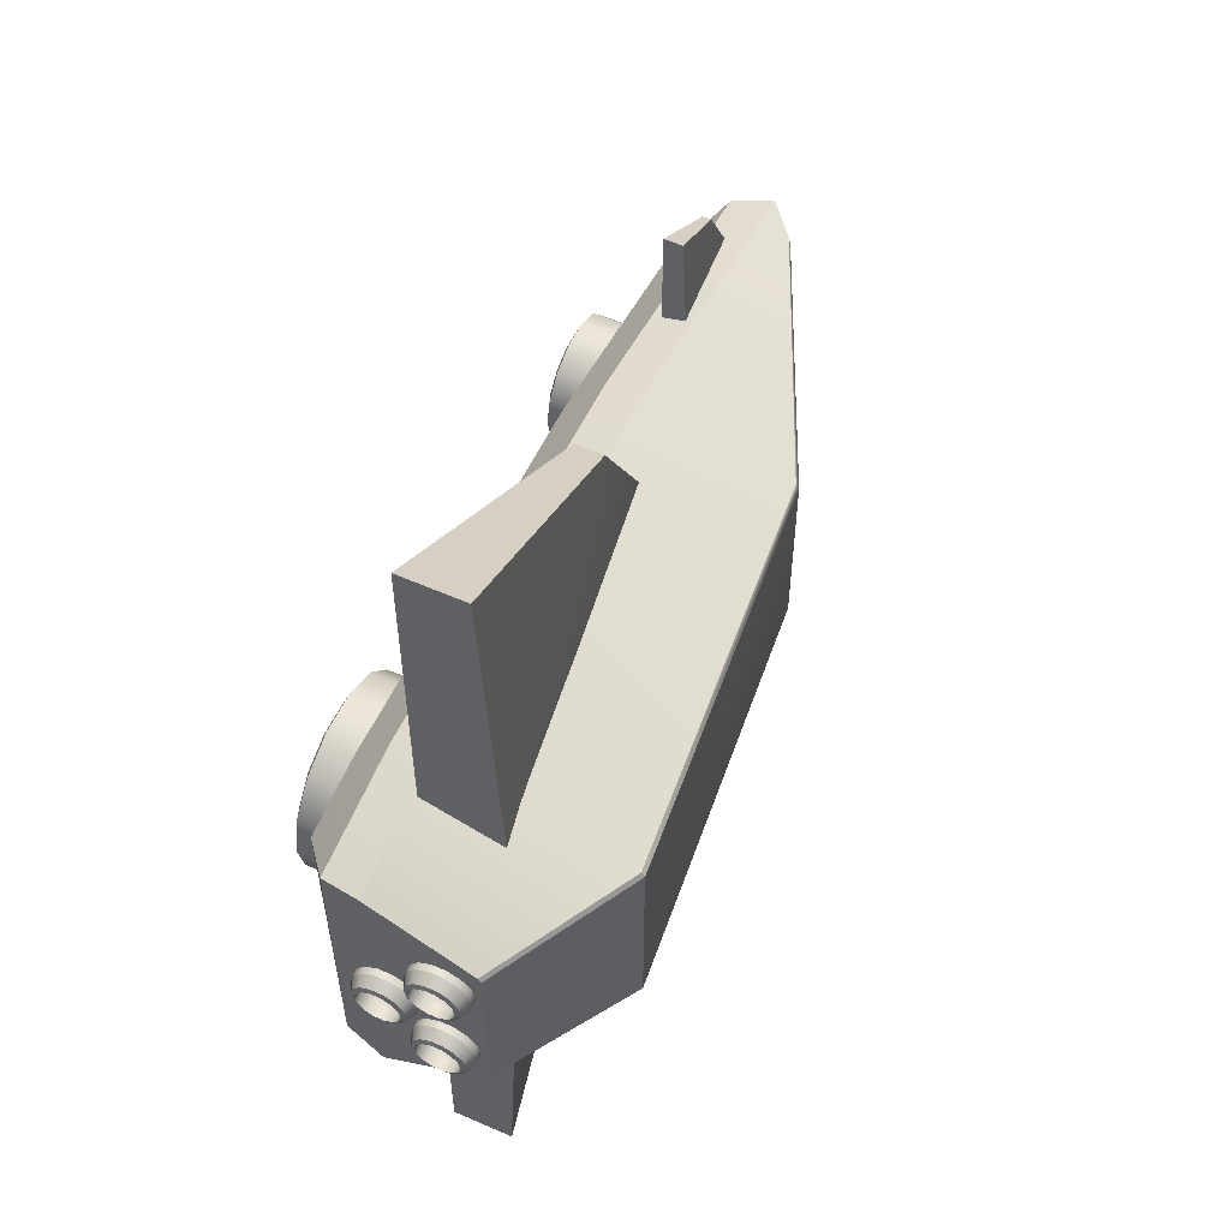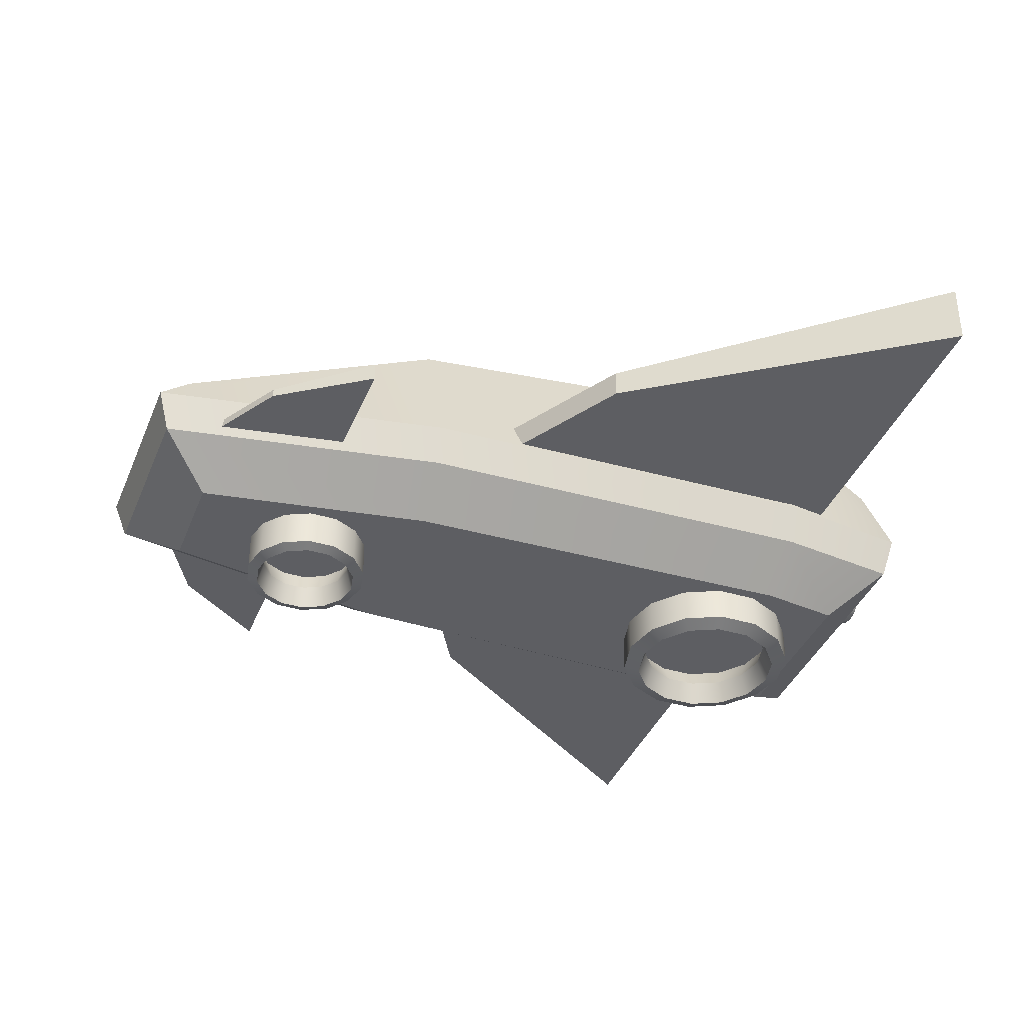
<metadata>
{"format":"obj","ext":"obj","renderer":"f3d","projection":"perspective","resolution":1024,"background":"white","views":[{"elev":56.6,"azim":114.7,"up":"+Z"},{"elev":-38.3,"azim":-20.8,"up":"+Y"}]}
</metadata>
<code>
g default
v -252.6 1.426 -12.95
v -240.5 1.426 -28.07
v -223.1 1.426 -36.46
v -203.7 1.426 -36.46
v -186.3 1.426 -28.07
v -174.3 1.426 -12.95
v -170 1.426 5.905
v -174.3 1.426 24.76
v -186.3 1.426 39.88
v -203.7 1.426 48.27
v -223.1 1.426 48.27
v -240.5 1.426 39.88
v -252.6 1.426 24.76
v -256.9 1.426 5.905
v -257.7 -19.57 -15.44
v -244.1 -19.57 -32.55
v -224.4 -19.57 -42.05
v -202.5 -19.57 -42.05
v -182.7 -19.57 -32.55
v -169.1 -19.57 -15.44
v -164.2 -19.57 5.905
v -169.1 -19.57 27.25
v -182.7 -19.57 44.36
v -202.5 -19.57 53.86
v -224.4 -19.57 53.86
v -244.1 -19.57 44.36
v -257.7 -19.57 27.25
v -262.6 -19.57 5.905
v -267 -15.59 -19.9
v -250.5 -15.59 -40.6
v -226.6 -15.59 -52.08
v -200.2 -15.59 -52.08
v -176.3 -15.59 -40.6
v -159.8 -15.59 -19.9
v -153.9 -15.59 5.905
v -159.8 -15.59 31.71
v -176.3 -15.59 52.41
v -200.2 -15.59 63.89
v -226.6 -15.59 63.89
v -250.5 -15.59 52.41
v -267 -15.59 31.71
v -272.9 -15.59 5.905
v -267.1 1.426 -19.93
v -250.5 1.426 -40.65
v -226.7 1.426 -52.15
v -200.2 1.426 -52.15
v -176.3 1.426 -40.65
v -159.8 1.426 -19.93
v -153.9 1.426 5.905
v -159.8 1.426 31.74
v -176.3 1.426 52.46
v -200.2 1.426 63.96
v -226.7 1.426 63.96
v -250.5 1.426 52.46
v -267.1 1.426 31.74
v -273 1.426 5.905
v -267 19.35 -19.9
v -250.5 19.35 -40.6
v -226.6 19.35 -52.08
v -200.2 19.35 -52.08
v -176.3 19.35 -40.6
v -159.8 19.35 -19.9
v -153.9 19.35 5.905
v -159.8 19.35 31.71
v -176.3 19.35 52.41
v -200.2 19.35 63.89
v -226.6 19.35 63.89
v -250.5 19.35 52.41
v -267 19.35 31.71
v -272.9 19.35 5.905
v -257.7 19.35 -15.44
v -244.1 19.35 -32.55
v -224.4 19.35 -42.05
v -202.5 19.35 -42.05
v -182.7 19.35 -32.55
v -169.1 19.35 -15.44
v -164.2 19.35 5.905
v -169.1 19.35 27.25
v -182.7 19.35 44.36
v -202.5 19.35 53.86
v -224.4 19.35 53.86
v -244.1 19.35 44.36
v -257.7 19.35 27.25
v -262.6 19.35 5.905
v 177.2 1.445 -21.5
v 194.7 1.445 -43.47
v 220 1.445 -55.67
v 248.1 1.445 -55.67
v 273.5 1.445 -43.47
v 291 1.445 -21.5
v 297.2 1.445 5.905
v 291 1.445 33.31
v 273.5 1.445 55.28
v 248.1 1.445 67.48
v 220 1.445 67.48
v 194.7 1.445 55.28
v 177.2 1.445 33.31
v 170.9 1.445 5.905
v 169.7 -19.64 -25.12
v 189.5 -19.64 -49.99
v 218.2 -19.64 -63.8
v 250 -19.64 -63.8
v 278.7 -19.64 -49.99
v 298.5 -19.64 -25.12
v 305.6 -19.64 5.905
v 298.5 -19.64 36.93
v 278.7 -19.64 61.8
v 250 -19.64 75.61
v 218.2 -19.64 75.61
v 189.5 -19.64 61.8
v 169.7 -19.64 36.93
v 162.6 -19.64 5.905
v 156.2 -13.85 -31.6
v 180.2 -13.85 -61.68
v 214.8 -13.85 -78.38
v 253.3 -13.85 -78.38
v 288 -13.85 -61.68
v 312 -13.85 -31.6
v 320.5 -13.85 5.905
v 312 -13.85 43.41
v 288 -13.85 73.49
v 253.3 -13.85 90.19
v 214.8 -13.85 90.19
v 180.2 -13.85 73.49
v 156.2 -13.85 43.41
v 147.6 -13.85 5.905
v 156.1 1.445 -31.65
v 180.1 1.445 -61.77
v 214.8 1.445 -78.48
v 253.3 1.445 -78.48
v 288 1.445 -61.77
v 312.1 1.445 -31.65
v 320.6 1.445 5.905
v 312.1 1.445 43.46
v 288 1.445 73.58
v 253.3 1.445 90.29
v 214.8 1.445 90.29
v 180.1 1.445 73.58
v 156.1 1.445 43.46
v 147.5 1.445 5.905
v 156.2 19.64 -31.6
v 180.2 19.64 -61.68
v 214.8 19.64 -78.38
v 253.3 19.64 -78.38
v 288 19.64 -61.68
v 312 19.64 -31.6
v 320.5 19.64 5.905
v 312 19.64 43.41
v 288 19.64 73.49
v 253.3 19.64 90.19
v 214.8 19.64 90.19
v 180.2 19.64 73.49
v 156.2 19.64 43.41
v 147.6 19.64 5.905
v 169.7 19.64 -25.12
v 189.5 19.64 -49.99
v 218.2 19.64 -63.8
v 250 19.64 -63.8
v 278.7 19.64 -49.99
v 298.5 19.64 -25.12
v 305.6 19.64 5.905
v 298.5 19.64 36.93
v 278.7 19.64 61.8
v 250 19.64 75.61
v 218.2 19.64 75.61
v 189.5 19.64 61.8
v 169.7 19.64 36.93
v 162.6 19.64 5.905
v -398.9 95.08 103.7
v -398.9 95.08 -92.95
v -118.9 95.08 -141.2
v 271.7 95.08 -151.7
v 399.2 95.08 -133.4
v 399.2 95.08 144.1
v 271.7 95.08 162.5
v -118.9 95.08 152
v -369.8 121.6 96.55
v -366.6 124.6 92.87
v -119.1 236.1 95.28
v -118.9 233.2 99.5
v -369.8 121.6 -85.79
v -366.6 124.6 -82.1
v -118.9 236.2 -84.57
v -118 233.3 -88.71
v 271.7 271.5 101.7
v 271.7 268.2 106.1
v 271.7 271.5 -90.93
v 271.7 268.2 -95.29
v 399.2 191.9 94.86
v 399.2 194.8 90.71
v 399.2 194.8 -79.95
v 399.2 191.9 -84.09
v -336.8 19.88 56.59
v -387 57.27 96.51
v -115.3 19.88 91.73
v -118.9 57.31 141.2
v -335.4 19.88 -44.6
v -387 57.27 -85.74
v -115.3 19.88 -81.03
v -118.9 57.31 -130.5
v 342.6 19.88 90.36
v 390.2 57.48 134
v 341.4 19.88 -78.58
v 390.2 57.48 -123.2
v 269.4 19.88 -90.06
v 271.7 56.85 -140
v 269.4 19.88 100.9
v 271.7 56.85 150.8
v 307.8 98.8 -82.87
v 307.8 98.8 -432.3
v 307.8 174.1 -82.87
v 307.8 158.2 -432.3
v 27.24 125.5 -235.7
v 27.24 98.8 -235.7
v -111.2 125.5 11.78
v -111.2 98.8 11.78
v -100.1 126.9 11.78
v -100.1 98.8 11.78
v 307.8 98.8 106.4
v 307.8 98.8 455.9
v 307.8 174.1 106.4
v 307.8 158.2 455.9
v 27.24 125.5 259.2
v 27.24 98.8 259.2
v -215.1 66.53 -117.5
v -215.1 66.53 -223.1
v -215.1 89.29 -117.5
v -215.1 84.47 -223.1
v -342.2 74.59 -88.05
v -299.9 74.59 -163.7
v -342.2 66.53 -88.05
v -299.9 66.53 -163.7
v -215.1 66.53 124
v -215.1 66.53 229.6
v -215.1 89.29 124
v -215.1 84.47 229.6
v -342.2 74.59 94.53
v -299.9 74.59 170.2
v -342.2 66.53 94.53
v -299.9 66.53 170.2
v 406.9 141.2 51.34
v 406.9 147.1 43.98
v 406.9 155.6 39.9
v 406.9 165 39.9
v 406.9 173.5 43.98
v 406.9 179.3 51.34
v 406.9 181.4 60.51
v 406.9 179.3 69.69
v 406.9 173.5 77.04
v 406.9 165 81.13
v 406.9 155.6 81.13
v 406.9 147.1 77.04
v 406.9 141.2 69.69
v 406.9 139.1 60.51
v 418.7 142 51.73
v 418.7 147.7 44.69
v 418.7 155.8 40.79
v 418.7 164.8 40.79
v 418.7 172.9 44.69
v 418.7 178.5 51.73
v 418.7 180.5 60.51
v 418.7 178.5 69.29
v 418.7 172.9 76.33
v 418.7 164.8 80.24
v 418.7 155.8 80.24
v 418.7 147.7 76.33
v 418.7 142 69.29
v 418.7 140 60.51
v 417.1 138.2 49.9
v 417.1 145 41.39
v 417.1 154.8 36.66
v 417.1 165.7 36.66
v 417.1 175.5 41.39
v 417.1 182.3 49.9
v 417.1 184.7 60.51
v 417.1 182.3 71.13
v 417.1 175.5 79.64
v 417.1 165.7 84.36
v 417.1 154.8 84.36
v 417.1 145 79.64
v 417.1 138.2 71.13
v 417.1 135.8 60.51
v 406.9 134.2 47.94
v 406.9 142.2 37.86
v 406.9 153.8 32.26
v 406.9 166.7 32.26
v 406.9 178.3 37.86
v 406.9 186.4 47.94
v 406.9 189.3 60.51
v 406.9 186.4 73.09
v 406.9 178.3 83.17
v 406.9 166.7 88.76
v 406.9 153.8 88.76
v 406.9 142.2 83.17
v 406.9 134.2 73.09
v 406.9 131.3 60.51
v 400.4 134.2 47.95
v 400.4 142.2 37.88
v 400.4 153.8 32.29
v 400.4 166.7 32.29
v 400.4 178.3 37.88
v 400.4 186.4 47.95
v 400.4 189.2 60.51
v 400.4 186.4 73.07
v 400.4 178.3 83.14
v 400.4 166.7 88.73
v 400.4 153.8 88.73
v 400.4 142.2 83.14
v 400.4 134.2 73.07
v 400.4 131.3 60.51
v 400.4 138.7 50.13
v 400.4 145.4 41.8
v 400.4 155 37.17
v 400.4 165.6 37.17
v 400.4 175.2 41.8
v 400.4 181.8 50.13
v 400.4 184.2 60.51
v 400.4 181.8 70.9
v 400.4 175.2 79.23
v 400.4 165.6 83.85
v 400.4 155 83.85
v 400.4 145.4 79.23
v 400.4 138.7 70.9
v 400.4 136.3 60.51
v 406.9 141.2 -46.74
v 406.9 147.1 -54.1
v 406.9 155.6 -58.18
v 406.9 165 -58.18
v 406.9 173.5 -54.1
v 406.9 179.3 -46.74
v 406.9 181.4 -37.57
v 406.9 179.3 -28.39
v 406.9 173.5 -21.04
v 406.9 165 -16.95
v 406.9 155.6 -16.95
v 406.9 147.1 -21.04
v 406.9 141.2 -28.39
v 406.9 139.1 -37.57
v 418.7 142 -46.35
v 418.7 147.7 -53.39
v 418.7 155.8 -57.29
v 418.7 164.8 -57.29
v 418.7 172.9 -53.39
v 418.7 178.5 -46.35
v 418.7 180.5 -37.57
v 418.7 178.5 -28.79
v 418.7 172.9 -21.75
v 418.7 164.8 -17.84
v 418.7 155.8 -17.84
v 418.7 147.7 -21.75
v 418.7 142 -28.79
v 418.7 140 -37.57
v 417.1 138.2 -48.18
v 417.1 145 -56.69
v 417.1 154.8 -61.42
v 417.1 165.7 -61.42
v 417.1 175.5 -56.69
v 417.1 182.3 -48.18
v 417.1 184.7 -37.57
v 417.1 182.3 -26.95
v 417.1 175.5 -18.44
v 417.1 165.7 -13.72
v 417.1 154.8 -13.72
v 417.1 145 -18.44
v 417.1 138.2 -26.95
v 417.1 135.8 -37.57
v 406.9 134.2 -50.14
v 406.9 142.2 -60.22
v 406.9 153.8 -65.82
v 406.9 166.7 -65.82
v 406.9 178.3 -60.22
v 406.9 186.4 -50.14
v 406.9 189.3 -37.57
v 406.9 186.4 -24.99
v 406.9 178.3 -14.91
v 406.9 166.7 -9.315
v 406.9 153.8 -9.315
v 406.9 142.2 -14.91
v 406.9 134.2 -24.99
v 406.9 131.3 -37.57
v 400.4 134.2 -50.13
v 400.4 142.2 -60.2
v 400.4 153.8 -65.78
v 400.4 166.7 -65.78
v 400.4 178.3 -60.2
v 400.4 186.4 -50.12
v 400.4 189.2 -37.57
v 400.4 186.4 -25.01
v 400.4 178.3 -14.94
v 400.4 166.7 -9.349
v 400.4 153.8 -9.349
v 400.4 142.2 -14.94
v 400.4 134.2 -25.01
v 400.4 131.3 -37.57
v 400.4 138.7 -47.95
v 400.4 145.4 -56.28
v 400.4 155 -60.9
v 400.4 165.6 -60.9
v 400.4 175.2 -56.28
v 400.4 181.8 -47.95
v 400.4 184.2 -37.57
v 400.4 181.8 -27.18
v 400.4 175.2 -18.85
v 400.4 165.6 -14.23
v 400.4 155 -14.23
v 400.4 145.4 -18.85
v 400.4 138.7 -27.18
v 400.4 136.3 -37.57
v 406.9 91.7 2.757
v 406.9 97.57 -4.6
v 406.9 106 -8.684
v 406.9 115.5 -8.684
v 406.9 123.9 -4.6
v 406.9 129.8 2.757
v 406.9 131.9 11.93
v 406.9 129.8 21.11
v 406.9 123.9 28.46
v 406.9 115.5 32.55
v 406.9 106 32.55
v 406.9 97.57 28.46
v 406.9 91.7 21.11
v 406.9 89.61 11.93
v 418.7 92.52 3.152
v 418.7 98.14 -3.889
v 418.7 106.3 -7.796
v 418.7 115.3 -7.796
v 418.7 123.4 -3.889
v 418.7 129 3.152
v 418.7 131 11.93
v 418.7 129 20.71
v 418.7 123.4 27.75
v 418.7 115.3 31.66
v 418.7 106.3 31.66
v 418.7 98.14 27.75
v 418.7 92.52 20.71
v 418.7 90.52 11.93
v 417.1 88.71 1.316
v 417.1 95.5 -7.196
v 417.1 105.3 -11.92
v 417.1 116.2 -11.92
v 417.1 126 -7.196
v 417.1 132.8 1.316
v 417.1 135.2 11.93
v 417.1 132.8 22.55
v 417.1 126 31.06
v 417.1 116.2 35.78
v 417.1 105.3 35.78
v 417.1 95.5 31.06
v 417.1 88.71 22.55
v 417.1 86.29 11.93
v 406.9 84.65 -0.6428
v 406.9 92.69 -10.73
v 406.9 104.3 -16.32
v 406.9 117.2 -16.32
v 406.9 128.8 -10.73
v 406.9 136.9 -0.6429
v 406.9 139.7 11.93
v 406.9 136.9 24.5
v 406.9 128.8 34.59
v 406.9 117.2 40.18
v 406.9 104.3 40.18
v 406.9 92.69 34.59
v 406.9 84.65 24.5
v 406.9 81.77 11.93
v 400.4 84.68 -0.6273
v 400.4 92.71 -10.7
v 400.4 104.3 -16.29
v 400.4 117.2 -16.29
v 400.4 128.8 -10.7
v 400.4 136.8 -0.627
v 400.4 139.7 11.93
v 400.4 136.8 24.49
v 400.4 128.8 34.56
v 400.4 117.2 40.15
v 400.4 104.3 40.15
v 400.4 92.71 34.56
v 400.4 84.68 24.49
v 400.4 81.81 11.93
v 400.4 89.19 1.545
v 400.4 95.83 -6.784
v 400.4 105.4 -11.41
v 400.4 116.1 -11.41
v 400.4 125.7 -6.784
v 400.4 132.3 1.545
v 400.4 134.7 11.93
v 400.4 132.3 22.32
v 400.4 125.7 30.65
v 400.4 116.1 35.27
v 400.4 105.4 35.27
v 400.4 95.83 30.65
v 400.4 89.19 22.32
v 400.4 86.82 11.93
g Drone_3
f 2 1 15 16
f 3 2 16 17
f 4 3 17 18
f 5 4 18 19
f 6 5 19 20
f 7 6 20 21
f 8 7 21 22
f 9 8 22 23
f 10 9 23 24
f 11 10 24 25
f 12 11 25 26
f 13 12 26 27
f 14 13 27 28
f 1 14 28 15
f 16 15 29 30
f 17 16 30 31
f 18 17 31 32
f 19 18 32 33
f 20 19 33 34
f 21 20 34 35
f 22 21 35 36
f 23 22 36 37
f 24 23 37 38
f 25 24 38 39
f 26 25 39 40
f 27 26 40 41
f 28 27 41 42
f 15 28 42 29
f 30 29 43 44
f 31 30 44 45
f 32 31 45 46
f 33 32 46 47
f 34 33 47 48
f 35 34 48 49
f 36 35 49 50
f 37 36 50 51
f 38 37 51 52
f 39 38 52 53
f 40 39 53 54
f 41 40 54 55
f 42 41 55 56
f 29 42 56 43
f 44 43 57 58
f 45 44 58 59
f 46 45 59 60
f 47 46 60 61
f 48 47 61 62
f 49 48 62 63
f 50 49 63 64
f 51 50 64 65
f 52 51 65 66
f 53 52 66 67
f 54 53 67 68
f 55 54 68 69
f 56 55 69 70
f 43 56 70 57
f 58 57 71 72
f 59 58 72 73
f 60 59 73 74
f 61 60 74 75
f 62 61 75 76
f 63 62 76 77
f 64 63 77 78
f 65 64 78 79
f 66 65 79 80
f 67 66 80 81
f 68 67 81 82
f 69 68 82 83
f 70 69 83 84
f 57 70 84 71
f 72 71 1 2
f 73 72 2 3
f 74 73 3 4
f 75 74 4 5
f 76 75 5 6
f 77 76 6 7
f 78 77 7 8
f 79 78 8 9
f 80 79 9 10
f 81 80 10 11
f 82 81 11 12
f 83 82 12 13
f 84 83 13 14
f 71 84 14 1
f 86 85 99 100
f 87 86 100 101
f 88 87 101 102
f 89 88 102 103
f 90 89 103 104
f 91 90 104 105
f 92 91 105 106
f 93 92 106 107
f 94 93 107 108
f 95 94 108 109
f 96 95 109 110
f 97 96 110 111
f 98 97 111 112
f 85 98 112 99
f 100 99 113 114
f 101 100 114 115
f 102 101 115 116
f 103 102 116 117
f 104 103 117 118
f 105 104 118 119
f 106 105 119 120
f 107 106 120 121
f 108 107 121 122
f 109 108 122 123
f 110 109 123 124
f 111 110 124 125
f 112 111 125 126
f 99 112 126 113
f 114 113 127 128
f 115 114 128 129
f 116 115 129 130
f 117 116 130 131
f 118 117 131 132
f 119 118 132 133
f 120 119 133 134
f 121 120 134 135
f 122 121 135 136
f 123 122 136 137
f 124 123 137 138
f 125 124 138 139
f 126 125 139 140
f 113 126 140 127
f 128 127 141 142
f 129 128 142 143
f 130 129 143 144
f 131 130 144 145
f 132 131 145 146
f 133 132 146 147
f 134 133 147 148
f 135 134 148 149
f 136 135 149 150
f 137 136 150 151
f 138 137 151 152
f 139 138 152 153
f 140 139 153 154
f 127 140 154 141
f 142 141 155 156
f 143 142 156 157
f 144 143 157 158
f 145 144 158 159
f 146 145 159 160
f 147 146 160 161
f 148 147 161 162
f 149 148 162 163
f 150 149 163 164
f 151 150 164 165
f 152 151 165 166
f 153 152 166 167
f 154 153 167 168
f 141 154 168 155
f 156 155 85 86
f 157 156 86 87
f 158 157 87 88
f 159 158 88 89
f 160 159 89 90
f 161 160 90 91
f 162 161 91 92
f 163 162 92 93
f 164 163 93 94
f 165 164 94 95
f 166 165 95 96
f 167 166 96 97
f 168 167 97 98
f 155 168 98 85
f 182 170 169 178
f 169 177 178
f 174 173 189
f 189 173 190
f 190 173 191
f 173 192 191
f 178 177 180 179
f 179 180 186 185
f 181 182 183 184
f 184 183 187 188
f 185 186 189 190
f 188 187 191 192
f 178 179 183 182
f 179 185 187 183
f 185 190 191 187
f 181 184 171 170
f 172 171 184 188
f 173 172 188 192
f 186 175 174 189
f 180 176 175 186
f 169 176 180 177
f 193 194 198 197
f 194 193 195 196
f 196 195 207 208
f 197 198 200 199
f 199 200 206 205
f 201 202 208 207
f 202 201 203 204
f 204 203 205 206
f 194 196 176 169
f 170 171 200 198
f 197 199 195 193
f 202 204 173 174
f 198 194 169 170
f 200 171 172 206
f 195 199 205 207
f 176 196 208 175
f 206 172 173 204
f 207 205 203 201
f 175 208 202 174
f 182 181 170
f 209 210 212 211
f 211 212 213 215 217
f 210 214 213 212
f 216 215 213 214
f 218 216 214 210 209
f 217 218 209 211
f 219 221 222 220
f 221 217 215 223 222
f 220 222 223 224
f 216 224 223 215
f 218 219 220 224 216
f 217 221 219 218
f 225 226 228 227
f 227 228 230 229
f 229 230 232 231
f 231 232 226 225
f 226 232 230 228
f 231 225 227 229
f 233 235 236 234
f 235 237 238 236
f 237 239 240 238
f 239 233 234 240
f 234 236 238 240
f 239 237 235 233
f 242 241 255 256
f 243 242 256 257
f 244 243 257 258
f 245 244 258 259
f 246 245 259 260
f 247 246 260 261
f 248 247 261 262
f 249 248 262 263
f 250 249 263 264
f 251 250 264 265
f 252 251 265 266
f 253 252 266 267
f 254 253 267 268
f 241 254 268 255
f 256 255 269 270
f 257 256 270 271
f 258 257 271 272
f 259 258 272 273
f 260 259 273 274
f 261 260 274 275
f 262 261 275 276
f 263 262 276 277
f 264 263 277 278
f 265 264 278 279
f 266 265 279 280
f 267 266 280 281
f 268 267 281 282
f 255 268 282 269
f 270 269 283 284
f 271 270 284 285
f 272 271 285 286
f 273 272 286 287
f 274 273 287 288
f 275 274 288 289
f 276 275 289 290
f 277 276 290 291
f 278 277 291 292
f 279 278 292 293
f 280 279 293 294
f 281 280 294 295
f 282 281 295 296
f 269 282 296 283
f 284 283 297 298
f 285 284 298 299
f 286 285 299 300
f 287 286 300 301
f 288 287 301 302
f 289 288 302 303
f 290 289 303 304
f 291 290 304 305
f 292 291 305 306
f 293 292 306 307
f 294 293 307 308
f 295 294 308 309
f 296 295 309 310
f 283 296 310 297
f 298 297 311 312
f 299 298 312 313
f 300 299 313 314
f 301 300 314 315
f 302 301 315 316
f 303 302 316 317
f 304 303 317 318
f 305 304 318 319
f 306 305 319 320
f 307 306 320 321
f 308 307 321 322
f 309 308 322 323
f 310 309 323 324
f 297 310 324 311
f 312 311 241 242
f 313 312 242 243
f 314 313 243 244
f 315 314 244 245
f 316 315 245 246
f 317 316 246 247
f 318 317 247 248
f 319 318 248 249
f 320 319 249 250
f 321 320 250 251
f 322 321 251 252
f 323 322 252 253
f 324 323 253 254
f 311 324 254 241
f 326 325 339 340
f 327 326 340 341
f 328 327 341 342
f 329 328 342 343
f 330 329 343 344
f 331 330 344 345
f 332 331 345 346
f 333 332 346 347
f 334 333 347 348
f 335 334 348 349
f 336 335 349 350
f 337 336 350 351
f 338 337 351 352
f 325 338 352 339
f 340 339 353 354
f 341 340 354 355
f 342 341 355 356
f 343 342 356 357
f 344 343 357 358
f 345 344 358 359
f 346 345 359 360
f 347 346 360 361
f 348 347 361 362
f 349 348 362 363
f 350 349 363 364
f 351 350 364 365
f 352 351 365 366
f 339 352 366 353
f 354 353 367 368
f 355 354 368 369
f 356 355 369 370
f 357 356 370 371
f 358 357 371 372
f 359 358 372 373
f 360 359 373 374
f 361 360 374 375
f 362 361 375 376
f 363 362 376 377
f 364 363 377 378
f 365 364 378 379
f 366 365 379 380
f 353 366 380 367
f 368 367 381 382
f 369 368 382 383
f 370 369 383 384
f 371 370 384 385
f 372 371 385 386
f 373 372 386 387
f 374 373 387 388
f 375 374 388 389
f 376 375 389 390
f 377 376 390 391
f 378 377 391 392
f 379 378 392 393
f 380 379 393 394
f 367 380 394 381
f 382 381 395 396
f 383 382 396 397
f 384 383 397 398
f 385 384 398 399
f 386 385 399 400
f 387 386 400 401
f 388 387 401 402
f 389 388 402 403
f 390 389 403 404
f 391 390 404 405
f 392 391 405 406
f 393 392 406 407
f 394 393 407 408
f 381 394 408 395
f 396 395 325 326
f 397 396 326 327
f 398 397 327 328
f 399 398 328 329
f 400 399 329 330
f 401 400 330 331
f 402 401 331 332
f 403 402 332 333
f 404 403 333 334
f 405 404 334 335
f 406 405 335 336
f 407 406 336 337
f 408 407 337 338
f 395 408 338 325
f 410 409 423 424
f 411 410 424 425
f 412 411 425 426
f 413 412 426 427
f 414 413 427 428
f 415 414 428 429
f 416 415 429 430
f 417 416 430 431
f 418 417 431 432
f 419 418 432 433
f 420 419 433 434
f 421 420 434 435
f 422 421 435 436
f 409 422 436 423
f 424 423 437 438
f 425 424 438 439
f 426 425 439 440
f 427 426 440 441
f 428 427 441 442
f 429 428 442 443
f 430 429 443 444
f 431 430 444 445
f 432 431 445 446
f 433 432 446 447
f 434 433 447 448
f 435 434 448 449
f 436 435 449 450
f 423 436 450 437
f 438 437 451 452
f 439 438 452 453
f 440 439 453 454
f 441 440 454 455
f 442 441 455 456
f 443 442 456 457
f 444 443 457 458
f 445 444 458 459
f 446 445 459 460
f 447 446 460 461
f 448 447 461 462
f 449 448 462 463
f 450 449 463 464
f 437 450 464 451
f 452 451 465 466
f 453 452 466 467
f 454 453 467 468
f 455 454 468 469
f 456 455 469 470
f 457 456 470 471
f 458 457 471 472
f 459 458 472 473
f 460 459 473 474
f 461 460 474 475
f 462 461 475 476
f 463 462 476 477
f 464 463 477 478
f 451 464 478 465
f 466 465 479 480
f 467 466 480 481
f 468 467 481 482
f 469 468 482 483
f 470 469 483 484
f 471 470 484 485
f 472 471 485 486
f 473 472 486 487
f 474 473 487 488
f 475 474 488 489
f 476 475 489 490
f 477 476 490 491
f 478 477 491 492
f 465 478 492 479
f 480 479 409 410
f 481 480 410 411
f 482 481 411 412
f 483 482 412 413
f 484 483 413 414
f 485 484 414 415
f 486 485 415 416
f 487 486 416 417
f 488 487 417 418
f 489 488 418 419
f 490 489 419 420
f 491 490 420 421
f 492 491 421 422
f 479 492 422 409

</code>
